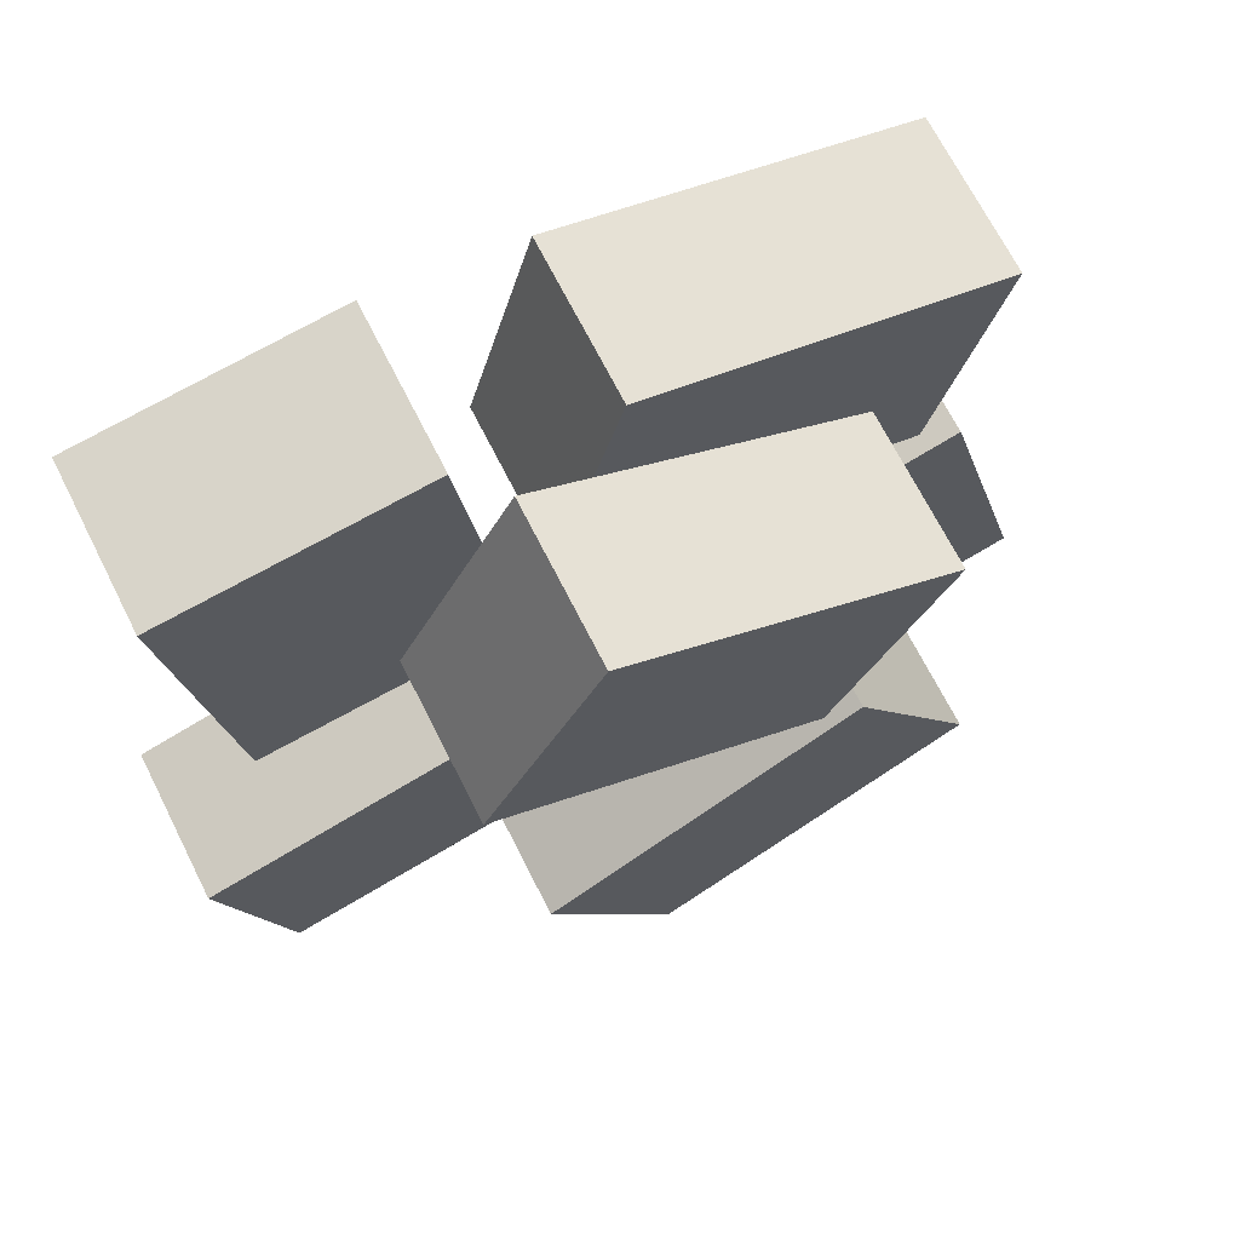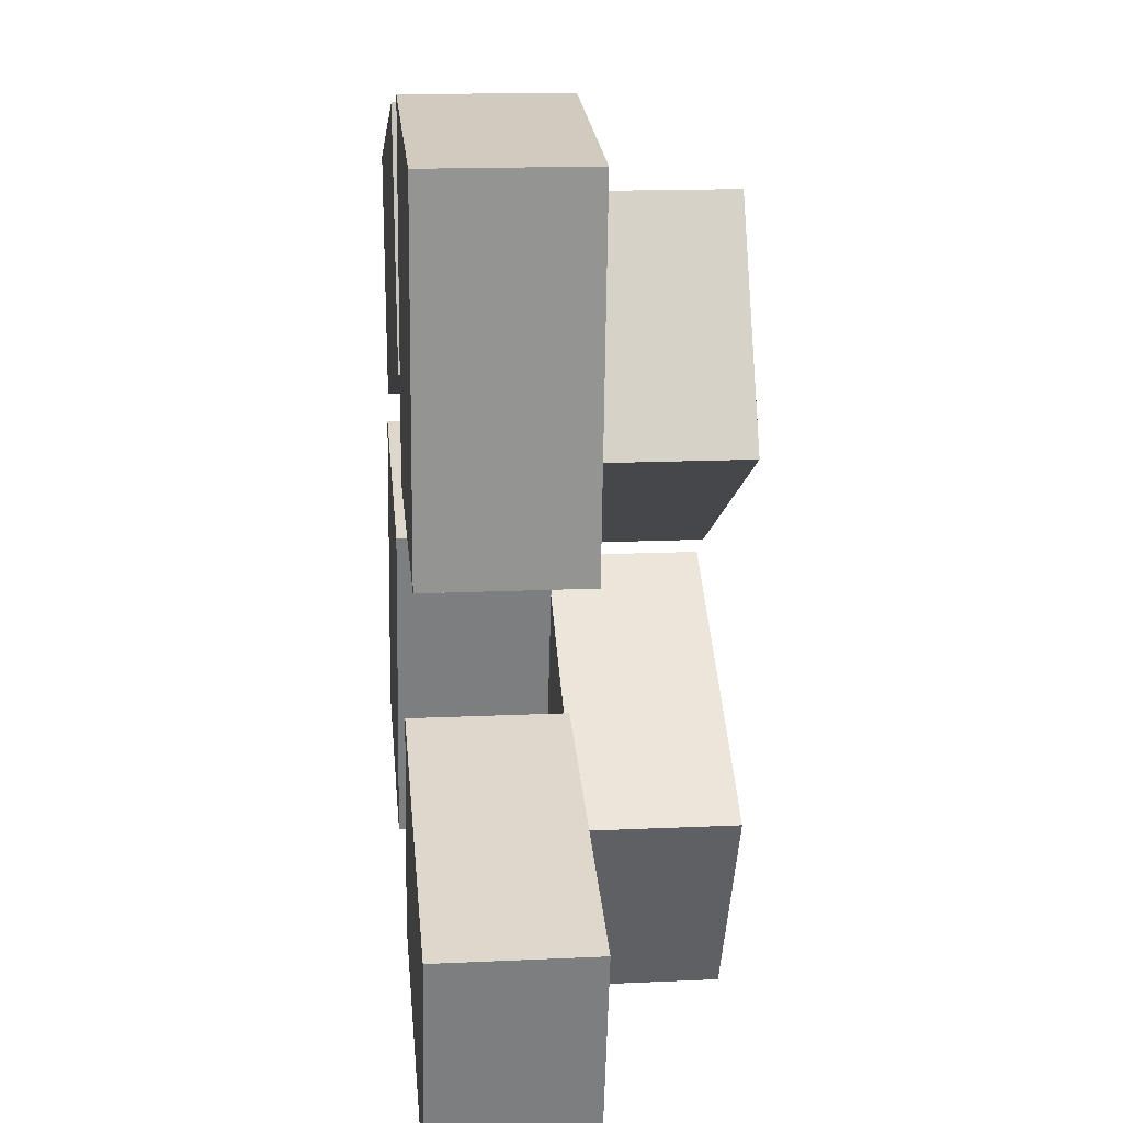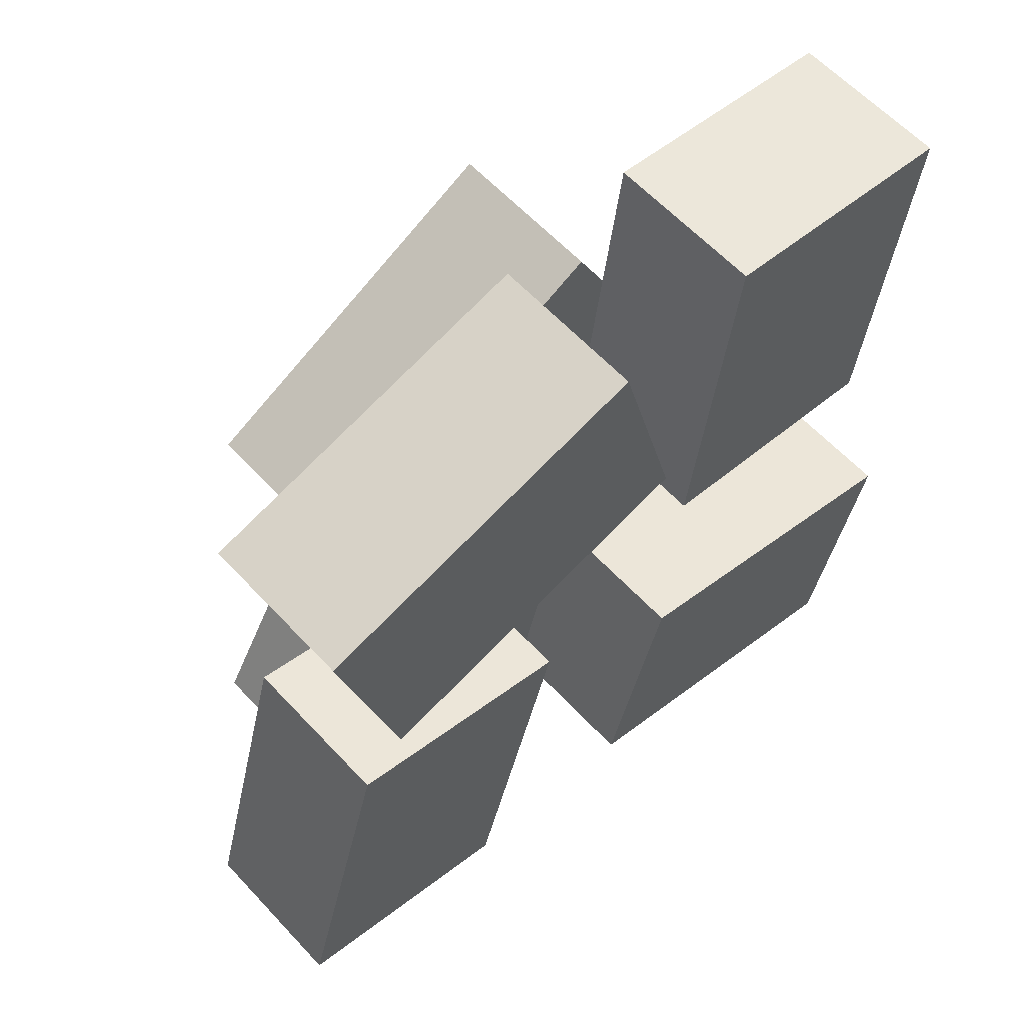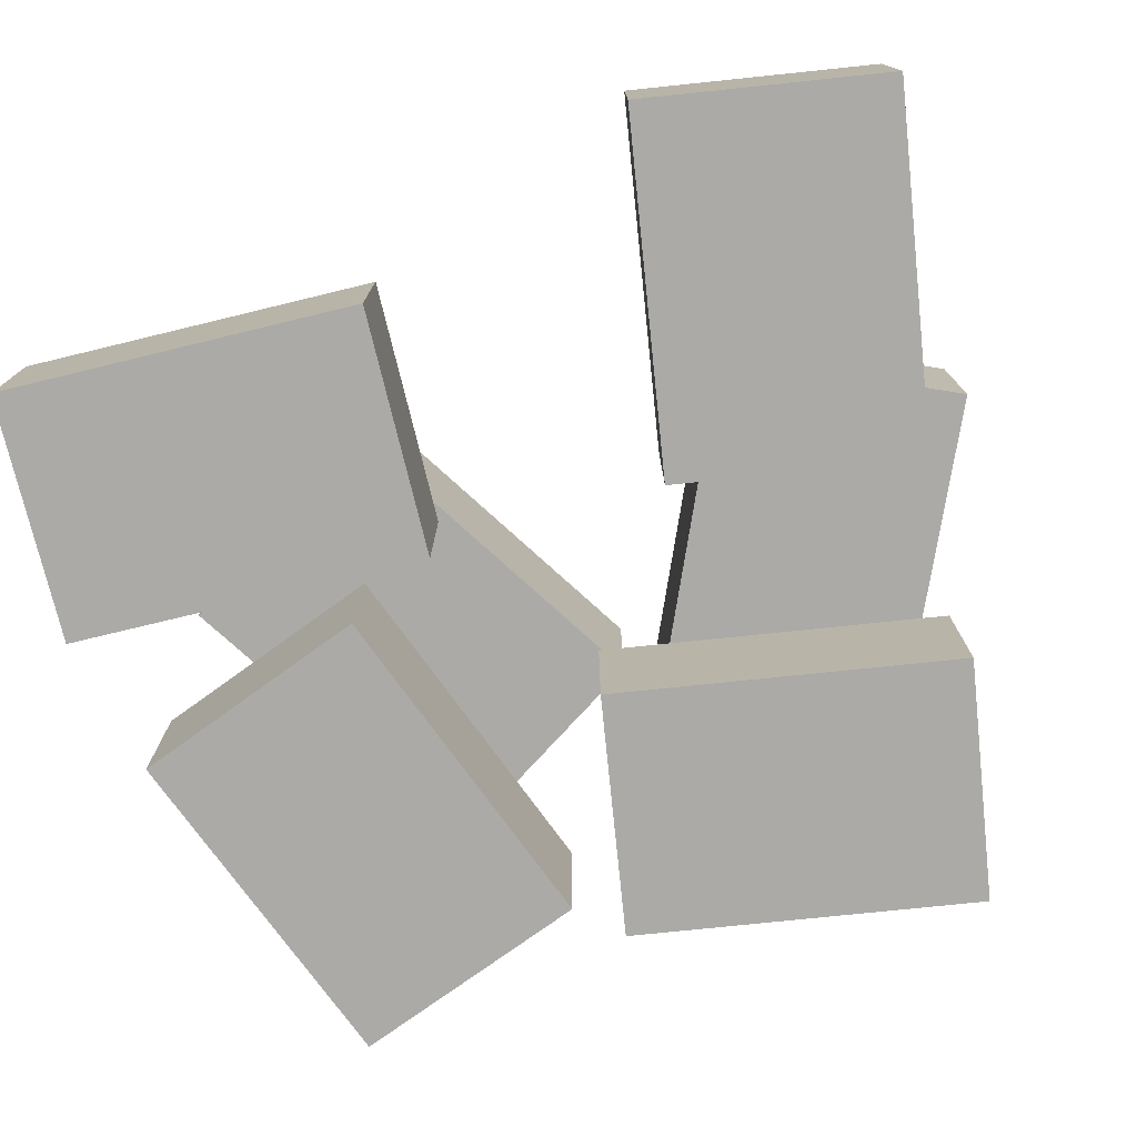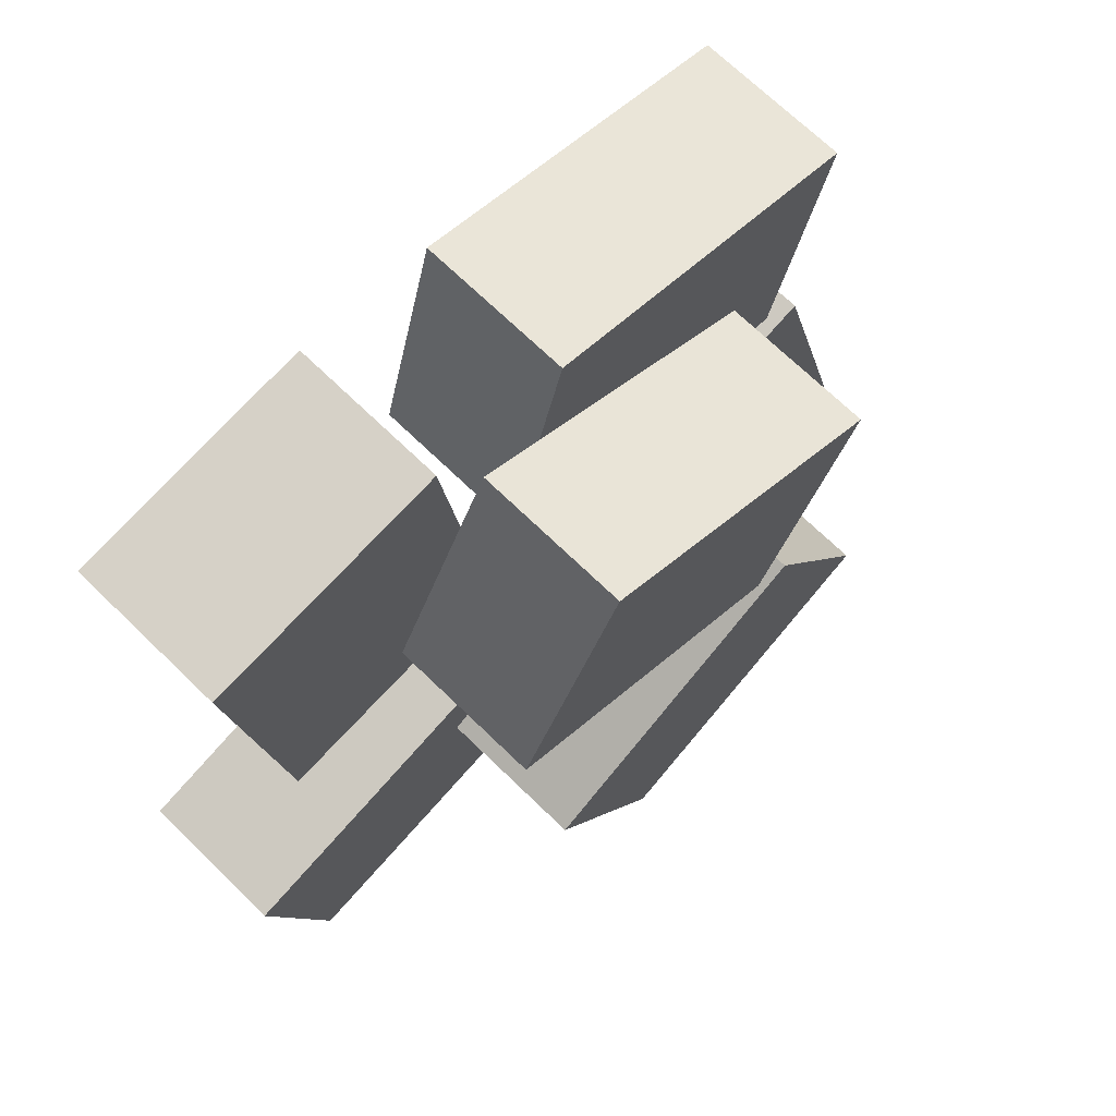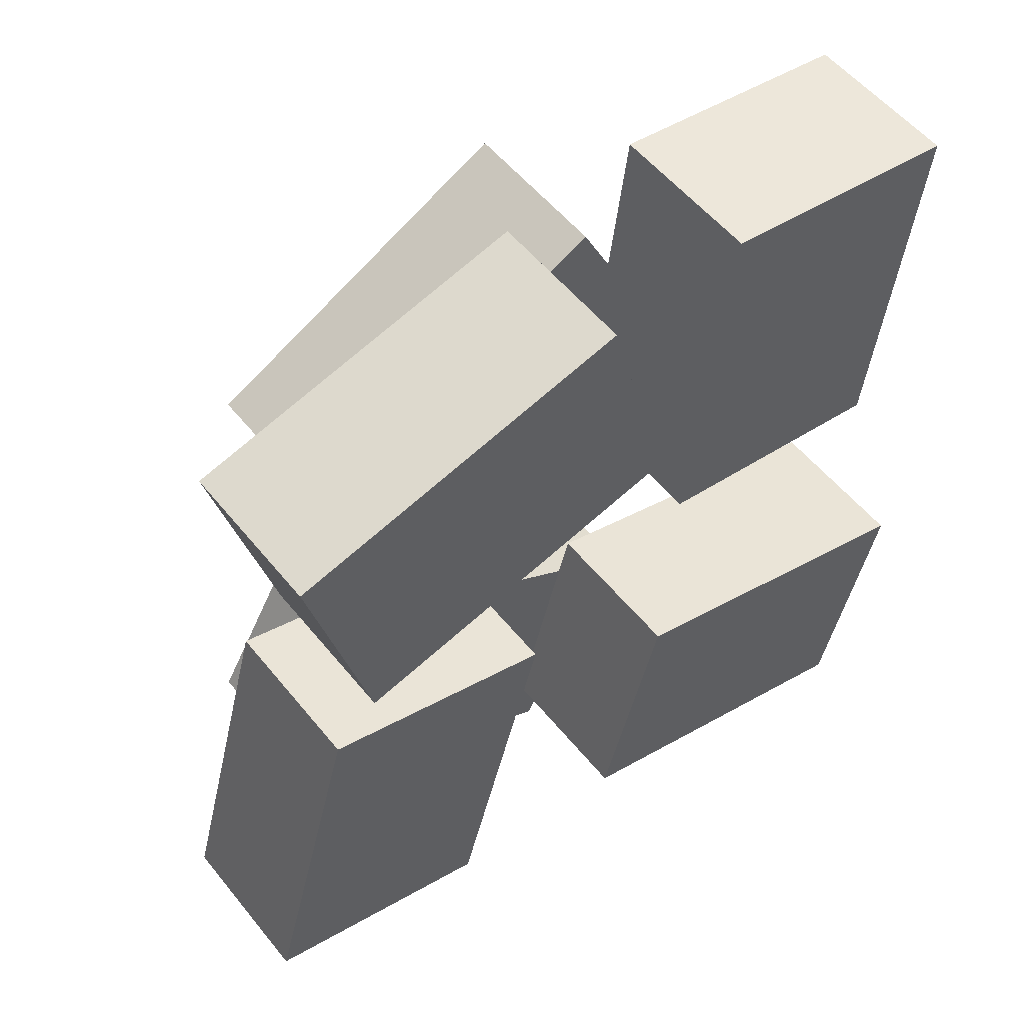
<metadata>
{"format":"obj","ext":"obj","renderer":"f3d","projection":"perspective","resolution":1024,"background":"white","views":[{"elev":69.4,"azim":153.2,"up":"+Z"},{"elev":16.0,"azim":84.5,"up":"+Z"},{"elev":60.5,"azim":-42.6,"up":"+Z"},{"elev":-76.1,"azim":110.9,"up":"+Y"},{"elev":70.0,"azim":134.2,"up":"+Z"},{"elev":54.2,"azim":-38.0,"up":"+Z"}]}
</metadata>
<code>
g debris
v 0.04529 0.08 0.1895 1 1 1
v 0.01156 0.08 0.1724 1 1 1
v 0.04529 0.16 0.1895 1 1 1
v -0.1189 0.08 0.1065 1 1 1
v -0.1189 0.16 0.1065 1 1 1
v 0.04726 0 0.05404 1 1 1
v 0.1742 0 0.03778 1 1 1
v 0.04726 0.08 0.05404 1 1 1
v 0.1742 0.08 0.03778 1 1 1
v 0.05831 0.08 0.05263 1 1 1
v 0.007371 0 -0.1889 1 1 1
v 0.007371 0.08 -0.1889 1 1 1
v 0.0405 0 -0.06529 1 1 1
v 0.03448 0.08 -0.08774 1 1 1
v 0.0405 0.08 -0.06529 1 1 1
v -0.09909 0.08 0.06718 1 1 1
v -0.1473 0.08 0.05426 1 1 1
v -0.1804 0.08 0.1779 1 1 1
v -0.002674 0.08 0.2255 1 1 1
v -0.06124 0.08 -0.007761 1 1 1
v -0.06124 0.16 -0.007761 1 1 1
v -0.06858 0.08 0.006775 1 1 1
v 0.103 0.16 0.0752 1 1 1
v 0.103 0.08 0.0752 1 1 1
v 0.0607 0.08 0.1589 1 1 1
v 0.03045 0.08 0.1019 1 1 1
v -0.04745 0.08 -0.0007956 1 1 1
v -0.04697 0.08 0.0009844 1 1 1
v -0.04697 0 0.0009844 1 1 1
v -0.09459 0 -0.1767 1 1 1
v -0.1706 0 0.03411 1 1 1
v -0.2182 0 -0.1436 1 1 1
v 0.07064 0.08 0.2365 1 1 1
v 0.1976 0.08 0.2203 1 1 1
v 0.01296 0.16 -0.2231 1 1 1
v 0.01296 0.08 -0.2231 1 1 1
v 0.07696 0.16 -0.1123 1 1 1
v 0.02931 0.08 -0.1948 1 1 1
v 0.07696 0.08 -0.1123 1 1 1
v 0.03045 0 0.1019 1 1 1
v -0.1473 0 0.05426 1 1 1
v -0.002674 0 0.2255 1 1 1
v -0.1804 0 0.1779 1 1 1
v -0.1464 0.08 -0.1311 1 1 1
v -0.09094 0.08 -0.1631 1 1 1
v -0.1464 0.16 -0.1311 1 1 1
v 0.1851 0.08 -0.2365 1 1 1
v 0.2182 0.08 -0.1129 1 1 1
v -0.08239 0.08 -0.02026 1 1 1
v -0.08239 0.16 -0.02026 1 1 1
v -0.09459 0.08 -0.1767 1 1 1
v -0.2182 0.08 -0.1436 1 1 1
v -0.1706 0.08 0.03411 1 1 1
v -0.05664 0.08 -0.03513 1 1 1
v 0.2182 0 -0.1129 1 1 1
v 0.1851 0 -0.2365 1 1 1
v 0.1976 0 0.2203 1 1 1
v 0.07064 0 0.2365 1 1 1
f 3 2 1
f 2 3 4
f 4 3 5
f 8 7 6
f 7 8 9
f 9 8 10
f 13 12 11
f 12 13 14
f 14 13 15
f 17 4 16
f 18 4 17
f 19 4 18
f 4 19 2
f 22 21 20
f 21 22 5
f 5 22 16
f 5 16 4
f 3 24 23
f 24 3 25
f 25 3 1
f 1 8 25
f 26 8 1
f 2 26 1
f 27 8 26
f 8 27 10
f 27 26 28
f 16 28 26
f 28 16 22
f 31 30 29
f 30 31 32
f 21 27 20
f 27 21 10
f 10 21 24
f 24 21 23
f 10 24 9
f 33 9 24
f 33 24 25
f 9 33 34
f 37 36 35
f 36 37 38
f 38 37 39
f 42 41 40
f 41 42 43
f 46 45 44
f 45 46 36
f 36 46 35
f 17 40 41
f 40 17 26
f 26 17 16
f 38 39 47
f 15 47 39
f 15 39 14
f 47 15 48
f 19 43 42
f 43 19 18
f 49 46 44
f 46 49 50
f 51 44 45
f 44 51 52
f 44 52 53
f 53 49 44
f 22 49 53
f 20 49 22
f 20 54 49
f 54 20 27
f 54 12 14
f 45 12 54
f 36 12 45
f 12 36 38
f 21 3 23
f 3 21 5
f 45 30 51
f 30 45 29
f 29 45 54
f 29 54 27
f 29 27 28
f 37 14 39
f 14 37 54
f 54 37 49
f 49 37 50
f 13 56 55
f 56 13 11
f 48 56 47
f 56 48 55
f 35 50 37
f 50 35 46
f 2 40 26
f 40 2 42
f 42 2 19
f 58 7 57
f 7 58 6
f 34 58 57
f 58 34 33
f 34 7 9
f 7 34 57
f 48 13 55
f 13 48 15
f 43 17 41
f 17 43 18
f 58 8 6
f 8 58 25
f 25 58 33
f 12 56 11
f 56 12 47
f 47 12 38
f 31 52 32
f 52 31 53
f 52 30 32
f 30 52 51
f 28 31 29
f 31 28 53
f 53 28 22
g debris
f 3 2 1
f 2 3 4
f 4 3 5
f 8 7 6
f 7 8 9
f 9 8 10
f 13 12 11
f 12 13 14
f 14 13 15
f 17 4 16
f 18 4 17
f 19 4 18
f 4 19 2
f 22 21 20
f 21 22 5
f 5 22 16
f 5 16 4
f 3 24 23
f 24 3 25
f 25 3 1
f 1 8 25
f 26 8 1
f 2 26 1
f 27 8 26
f 8 27 10
f 27 26 28
f 16 28 26
f 28 16 22
f 31 30 29
f 30 31 32
f 21 27 20
f 27 21 10
f 10 21 24
f 24 21 23
f 10 24 9
f 33 9 24
f 33 24 25
f 9 33 34
f 37 36 35
f 36 37 38
f 38 37 39
f 42 41 40
f 41 42 43
f 46 45 44
f 45 46 36
f 36 46 35
f 17 40 41
f 40 17 26
f 26 17 16
f 38 39 47
f 15 47 39
f 15 39 14
f 47 15 48
f 19 43 42
f 43 19 18
f 49 46 44
f 46 49 50
f 51 44 45
f 44 51 52
f 44 52 53
f 53 49 44
f 22 49 53
f 20 49 22
f 20 54 49
f 54 20 27
f 54 12 14
f 45 12 54
f 36 12 45
f 12 36 38
f 21 3 23
f 3 21 5
f 45 30 51
f 30 45 29
f 29 45 54
f 29 54 27
f 29 27 28
f 37 14 39
f 14 37 54
f 54 37 49
f 49 37 50
f 13 56 55
f 56 13 11
f 48 56 47
f 56 48 55
f 35 50 37
f 50 35 46
f 2 40 26
f 40 2 42
f 42 2 19
f 58 7 57
f 7 58 6
f 34 58 57
f 58 34 33
f 34 7 9
f 7 34 57
f 48 13 55
f 13 48 15
f 43 17 41
f 17 43 18
f 58 8 6
f 8 58 25
f 25 58 33
f 12 56 11
f 56 12 47
f 47 12 38
f 31 52 32
f 52 31 53
f 52 30 32
f 30 52 51
f 28 31 29
f 31 28 53
f 53 28 22

</code>
